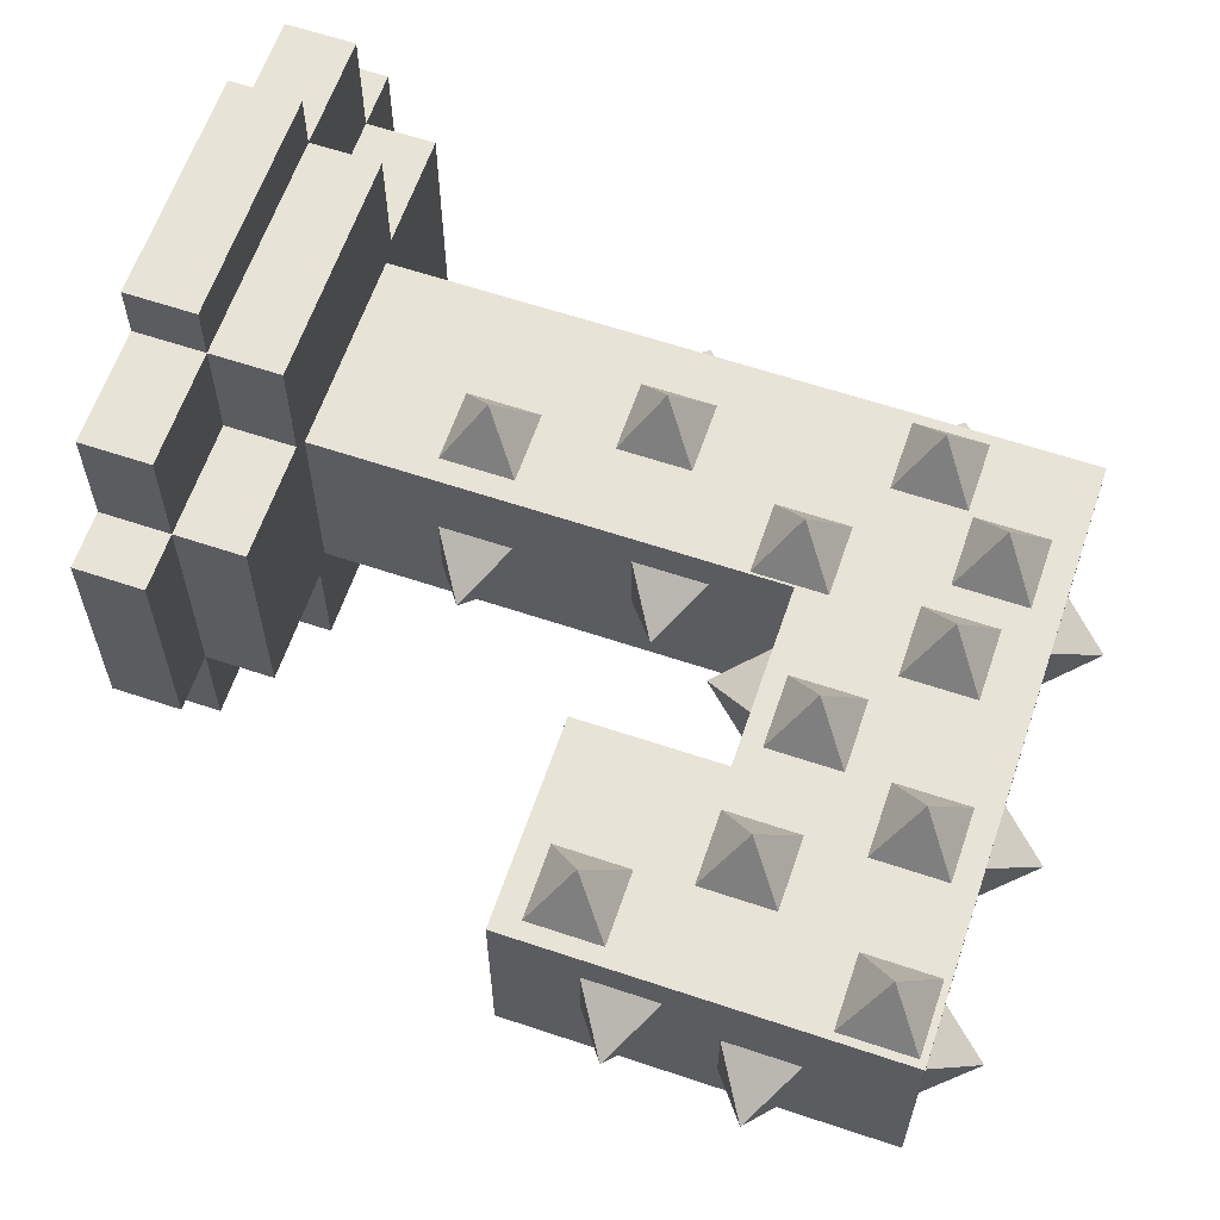
<metadata>
{"format":"obj","ext":"obj","renderer":"f3d","projection":"perspective","resolution":1024,"background":"white","views":[{"elev":62.1,"azim":108.8,"up":"+Z"}]}
</metadata>
<code>
g Catsle_koluchka_mesh
v -0.2716 1.383 -0.164
v -0.4152 1.478 -0.06835
v -0.2716 1.383 0.02734
v -0.2716 1.383 0.02734
v -0.4152 1.478 -0.06835
v -0.2716 1.574 0.02734
v -0.2716 1.574 0.02734
v -0.4152 1.478 -0.06835
v -0.2716 1.574 -0.164
v -0.2716 1.574 -0.164
v -0.4152 1.478 -0.06835
v -0.2716 1.383 -0.164
v -0.2716 1.076 -0.02822
v -0.4152 1.171 0.06747
v -0.2716 1.076 0.1632
v -0.2716 1.076 0.1632
v -0.4152 1.171 0.06747
v -0.2716 1.267 0.1632
v -0.2716 1.267 0.1632
v -0.4152 1.171 0.06747
v -0.2716 1.267 -0.02822
v -0.2716 1.267 -0.02822
v -0.4152 1.171 0.06747
v -0.2716 1.076 -0.02822
v -0.2716 0.6742 -0.1405
v -0.4152 0.7698 -0.04483
v -0.2716 0.6742 0.05086
v -0.2716 0.6742 0.05086
v -0.4152 0.7698 -0.04483
v -0.2716 0.8655 0.05086
v -0.2716 0.8655 0.05086
v -0.4152 0.7698 -0.04483
v -0.2716 0.8655 -0.1405
v -0.2716 0.8655 -0.1405
v -0.4152 0.7698 -0.04483
v -0.2716 0.6742 -0.1405
v -0.1405 1.078 0.2716
v -0.04483 1.173 0.4152
v 0.05086 1.078 0.2716
v 0.05086 1.078 0.2716
v -0.04483 1.173 0.4152
v 0.05086 1.269 0.2716
v 0.05086 1.269 0.2716
v -0.04483 1.173 0.4152
v -0.1405 1.269 0.2716
v -0.1405 1.269 0.2716
v -0.04483 1.173 0.4152
v -0.1405 1.078 0.2716
v 0.01931 0.6893 0.2716
v 0.115 0.785 0.4152
v 0.2107 0.6893 0.2716
v 0.2107 0.6893 0.2716
v 0.115 0.785 0.4152
v 0.2107 0.8807 0.2716
v 0.2107 0.8807 0.2716
v 0.115 0.785 0.4152
v 0.01931 0.8807 0.2716
v 0.01931 0.8807 0.2716
v 0.115 0.785 0.4152
v 0.01931 0.6893 0.2716
v 0.2716 1.192 0.1632
v 0.4152 1.288 0.06747
v 0.2716 1.192 -0.02822
v 0.2716 1.192 -0.02822
v 0.4152 1.288 0.06747
v 0.2716 1.384 -0.02822
v 0.2716 1.384 -0.02822
v 0.4152 1.288 0.06747
v 0.2716 1.384 0.1632
v 0.2716 1.384 0.1632
v 0.4152 1.288 0.06747
v 0.2716 1.192 0.1632
v 0.2716 0.6987 0.05086
v 0.4152 0.7944 -0.04483
v 0.2716 0.6987 -0.1405
v 0.2716 0.6987 -0.1405
v 0.4152 0.7944 -0.04483
v 0.2716 0.89 -0.1405
v 0.2716 0.89 -0.1405
v 0.4152 0.7944 -0.04483
v 0.2716 0.89 0.05086
v 0.2716 0.89 0.05086
v 0.4152 0.7944 -0.04483
v 0.2716 0.6987 0.05086
v 0.164 1.042 -0.2716
v 0.06835 1.138 -0.4152
v -0.02734 1.042 -0.2716
v -0.02734 1.042 -0.2716
v 0.06835 1.138 -0.4152
v -0.02734 1.234 -0.2716
v -0.02734 1.234 -0.2716
v 0.06835 1.138 -0.4152
v 0.164 1.234 -0.2716
v 0.164 1.234 -0.2716
v 0.06835 1.138 -0.4152
v 0.164 1.042 -0.2716
v -0.01914 1.348 -0.2716
v -0.1148 1.444 -0.4152
v -0.2105 1.348 -0.2716
v -0.2105 1.348 -0.2716
v -0.1148 1.444 -0.4152
v -0.2105 1.54 -0.2716
v -0.2105 1.54 -0.2716
v -0.1148 1.444 -0.4152
v -0.01914 1.54 -0.2716
v -0.01914 1.54 -0.2716
v -0.1148 1.444 -0.4152
v -0.01914 1.348 -0.2716
v 0.03069 0.6143 -0.2716
v -0.065 0.71 -0.4152
v -0.1607 0.6143 -0.2716
v -0.1607 0.6143 -0.2716
v -0.065 0.71 -0.4152
v -0.1607 0.8057 -0.2716
v -0.1607 0.8057 -0.2716
v -0.065 0.71 -0.4152
v 0.03069 0.8057 -0.2716
v 0.03069 0.8057 -0.2716
v -0.065 0.71 -0.4152
v 0.03069 0.6143 -0.2716
v -0.04206 1.93 0.2714
v 0.05363 2.025 0.4149
v 0.1493 1.93 0.2714
v 0.1493 1.93 0.2714
v 0.05363 2.025 0.4149
v 0.1493 2.121 0.2714
v 0.1493 2.121 0.2714
v 0.05363 2.025 0.4149
v -0.04206 2.121 0.2714
v -0.04206 2.121 0.2714
v 0.05363 2.025 0.4149
v -0.04206 1.93 0.2714
v -0.2716 1.984 -0.164
v -0.4152 2.08 -0.06835
v -0.2716 1.984 0.02734
v -0.2716 1.984 0.02734
v -0.4152 2.08 -0.06835
v -0.2716 2.175 0.02734
v -0.2716 2.175 0.02734
v -0.4152 2.08 -0.06835
v -0.2716 2.175 -0.164
v -0.2716 2.175 -0.164
v -0.4152 2.08 -0.06835
v -0.2716 1.984 -0.164
v -0.2716 1.735 -0.02822
v -0.4152 1.831 0.06747
v -0.2716 1.735 0.1632
v -0.2716 1.735 0.1632
v -0.4152 1.831 0.06747
v -0.2716 1.926 0.1632
v -0.2716 1.926 0.1632
v -0.4152 1.831 0.06747
v -0.2716 1.926 -0.02822
v -0.2716 1.926 -0.02822
v -0.4152 1.831 0.06747
v -0.2716 1.735 -0.02822
v -0.2457 1.724 0.2716
v -0.15 1.82 0.4152
v -0.05431 1.724 0.2716
v -0.05431 1.724 0.2716
v -0.15 1.82 0.4152
v -0.05431 1.916 0.2716
v -0.05431 1.916 0.2716
v -0.15 1.82 0.4152
v -0.2457 1.916 0.2716
v -0.2457 1.916 0.2716
v -0.15 1.82 0.4152
v -0.2457 1.724 0.2716
v 0.07431 1.479 0.2716
v 0.17 1.575 0.4152
v 0.2657 1.479 0.2716
v 0.2657 1.479 0.2716
v 0.17 1.575 0.4152
v 0.2657 1.671 0.2716
v 0.2657 1.671 0.2716
v 0.17 1.575 0.4152
v 0.07431 1.671 0.2716
v 0.07431 1.671 0.2716
v 0.17 1.575 0.4152
v 0.07431 1.479 0.2716
v 0.164 1.712 -0.2716
v 0.06835 1.808 -0.4152
v -0.02734 1.712 -0.2716
v -0.02734 1.712 -0.2716
v 0.06835 1.808 -0.4152
v -0.02734 1.904 -0.2716
v -0.02734 1.904 -0.2716
v 0.06835 1.808 -0.4152
v 0.164 1.904 -0.2716
v 0.164 1.904 -0.2716
v 0.06835 1.808 -0.4152
v 0.164 1.712 -0.2716
v 0.05086 1.939 -0.2716
v -0.04483 2.034 -0.4152
v -0.1405 1.939 -0.2716
v -0.1405 1.939 -0.2716
v -0.04483 2.034 -0.4152
v -0.1405 2.13 -0.2716
v -0.1405 2.13 -0.2716
v -0.04483 2.034 -0.4152
v 0.05086 2.13 -0.2716
v 0.05086 2.13 -0.2716
v -0.04483 2.034 -0.4152
v 0.05086 1.939 -0.2716
v 0.4152 1.88 0.2714
v 0.3195 1.975 0.4149
v 0.4152 2.071 0.2714
v 0.4152 2.071 0.2714
v 0.3195 1.975 0.4149
v 0.2238 2.071 0.2714
v 0.2238 2.071 0.2714
v 0.3195 1.975 0.4149
v 0.2238 1.88 0.2714
v 0.2238 1.88 0.2714
v 0.3195 1.975 0.4149
v 0.4152 1.88 0.2714
v 0.5634 1.589 -0.02822
v 0.4677 1.445 0.06747
v 0.5634 1.589 0.1632
v 0.5634 1.589 0.1632
v 0.4677 1.445 0.06747
v 0.372 1.589 0.1632
v 0.372 1.589 0.1632
v 0.4677 1.445 0.06747
v 0.372 1.589 -0.02822
v 0.372 1.589 -0.02822
v 0.4677 1.445 0.06747
v 0.5634 1.589 -0.02822
v 0.6847 1.642 0.2716
v 0.589 1.737 0.4152
v 0.6847 1.833 0.2716
v 0.6847 1.833 0.2716
v 0.589 1.737 0.4152
v 0.4933 1.833 0.2716
v 0.4933 1.833 0.2716
v 0.589 1.737 0.4152
v 0.4933 1.642 0.2716
v 0.4933 1.642 0.2716
v 0.589 1.737 0.4152
v 0.6847 1.642 0.2716
v 0.1007 2.173 -0.01431
v 0.005 2.316 -0.11
v 0.1007 2.173 -0.2057
v 0.1007 2.173 -0.2057
v 0.005 2.316 -0.11
v -0.09069 2.173 -0.2057
v -0.09069 2.173 -0.2057
v 0.005 2.316 -0.11
v -0.09069 2.173 -0.01431
v -0.09069 2.173 -0.01431
v 0.005 2.316 -0.11
v 0.1007 2.173 -0.01431
v 0.7526 2.173 0.1309
v 0.6569 2.316 0.03517
v 0.7526 2.173 -0.06052
v 0.7526 2.173 -0.06052
v 0.6569 2.316 0.03517
v 0.5612 2.173 -0.06052
v 0.5612 2.173 -0.06052
v 0.6569 2.316 0.03517
v 0.5612 2.173 0.1309
v 0.5612 2.173 0.1309
v 0.6569 2.316 0.03517
v 0.7526 2.173 0.1309
v 0.691 2.176 -0.2716
v 0.5953 2.08 -0.4152
v 0.691 1.985 -0.2716
v 0.691 1.985 -0.2716
v 0.5953 2.08 -0.4152
v 0.4996 1.985 -0.2716
v 0.4996 1.985 -0.2716
v 0.5953 2.08 -0.4152
v 0.4996 2.176 -0.2716
v 0.4996 2.176 -0.2716
v 0.5953 2.08 -0.4152
v 0.691 2.176 -0.2716
v 0.4357 2.063 -0.2716
v 0.34 1.967 -0.4152
v 0.4357 1.872 -0.2716
v 0.4357 1.872 -0.2716
v 0.34 1.967 -0.4152
v 0.2443 1.872 -0.2716
v 0.2443 1.872 -0.2716
v 0.34 1.967 -0.4152
v 0.2443 2.063 -0.2716
v 0.2443 2.063 -0.2716
v 0.34 1.967 -0.4152
v 0.4357 2.063 -0.2716
v 0.8657 1.939 0.2716
v 0.77 2.035 0.4152
v 0.8657 2.131 0.2716
v 0.8657 2.131 0.2716
v 0.77 2.035 0.4152
v 0.6743 2.131 0.2716
v 0.6743 2.131 0.2716
v 0.77 2.035 0.4152
v 0.6743 1.939 0.2716
v 0.6743 1.939 0.2716
v 0.77 2.035 0.4152
v 0.8657 1.939 0.2716
v 1.276 1.985 0.2716
v 1.18 2.08 0.4152
v 1.276 2.176 0.2716
v 1.276 2.176 0.2716
v 1.18 2.08 0.4152
v 1.084 2.176 0.2716
v 1.084 2.176 0.2716
v 1.18 2.08 0.4152
v 1.084 1.985 0.2716
v 1.084 1.985 0.2716
v 1.18 2.08 0.4152
v 1.276 1.985 0.2716
v 1.196 2.173 -0.02431
v 1.1 2.316 -0.12
v 1.196 2.173 -0.2157
v 1.196 2.173 -0.2157
v 1.1 2.316 -0.12
v 1.004 2.173 -0.2157
v 1.004 2.173 -0.2157
v 1.1 2.316 -0.12
v 1.004 2.173 -0.02431
v 1.004 2.173 -0.02431
v 1.1 2.316 -0.12
v 1.196 2.173 -0.02431
v 0.962 1.866 -0.2716
v 0.8664 1.77 -0.4152
v 0.962 1.675 -0.2716
v 0.962 1.675 -0.2716
v 0.8664 1.77 -0.4152
v 0.7707 1.675 -0.2716
v 0.7707 1.675 -0.2716
v 0.8664 1.77 -0.4152
v 0.7707 1.866 -0.2716
v 0.7707 1.866 -0.2716
v 0.8664 1.77 -0.4152
v 0.962 1.866 -0.2716
v 1.211 2.063 -0.2716
v 1.115 1.967 -0.4152
v 1.211 1.872 -0.2716
v 1.211 1.872 -0.2716
v 1.115 1.967 -0.4152
v 1.02 1.872 -0.2716
v 1.02 1.872 -0.2716
v 1.115 1.967 -0.4152
v 1.02 2.063 -0.2716
v 1.02 2.063 -0.2716
v 1.115 1.967 -0.4152
v 1.211 2.063 -0.2716
v 1.296 1.608 -0.02822
v 1.44 1.513 0.06747
v 1.296 1.608 0.1632
v 1.296 1.608 0.1632
v 1.44 1.513 0.06747
v 1.296 1.417 0.1632
v 1.296 1.417 0.1632
v 1.44 1.513 0.06747
v 1.296 1.417 -0.02822
v 1.296 1.417 -0.02822
v 1.44 1.513 0.06747
v 1.296 1.608 -0.02822
v 1.296 1.936 -0.1405
v 1.44 1.841 -0.04483
v 1.296 1.936 0.05086
v 1.296 1.936 0.05086
v 1.44 1.841 -0.04483
v 1.296 1.745 0.05086
v 1.296 1.745 0.05086
v 1.44 1.841 -0.04483
v 1.296 1.745 -0.1405
v 1.296 1.745 -0.1405
v 1.44 1.841 -0.04483
v 1.296 1.936 -0.1405
v 1.251 1.461 0.2716
v 1.155 1.365 0.4152
v 1.059 1.461 0.2716
v 1.059 1.461 0.2716
v 1.155 1.365 0.4152
v 1.059 1.269 0.2716
v 1.059 1.269 0.2716
v 1.155 1.365 0.4152
v 1.251 1.269 0.2716
v 1.251 1.269 0.2716
v 1.155 1.365 0.4152
v 1.251 1.461 0.2716
v 1.052 1.791 0.2716
v 0.956 1.696 0.4152
v 0.8603 1.791 0.2716
v 0.8603 1.791 0.2716
v 0.956 1.696 0.4152
v 0.8603 1.6 0.2716
v 0.8603 1.6 0.2716
v 0.956 1.696 0.4152
v 1.052 1.6 0.2716
v 1.052 1.6 0.2716
v 0.956 1.696 0.4152
v 1.052 1.791 0.2716
v 0.7527 1.491 0.05086
v 0.6092 1.395 -0.04483
v 0.7527 1.491 -0.1405
v 0.7527 1.491 -0.1405
v 0.6092 1.395 -0.04483
v 0.7527 1.3 -0.1405
v 0.7527 1.3 -0.1405
v 0.6092 1.395 -0.04483
v 0.7527 1.3 0.05086
v 0.7527 1.3 0.05086
v 0.6092 1.395 -0.04483
v 0.7527 1.491 0.05086
v 0.7793 1.426 -0.2716
v 0.875 1.33 -0.4152
v 0.9707 1.426 -0.2716
v 0.9707 1.426 -0.2716
v 0.875 1.33 -0.4152
v 0.9707 1.234 -0.2716
v 0.9707 1.234 -0.2716
v 0.875 1.33 -0.4152
v 0.7793 1.234 -0.2716
v 0.7793 1.234 -0.2716
v 0.875 1.33 -0.4152
v 0.7793 1.426 -0.2716
v 1.039 1.656 -0.2716
v 1.135 1.56 -0.4152
v 1.231 1.656 -0.2716
v 1.231 1.656 -0.2716
v 1.135 1.56 -0.4152
v 1.231 1.464 -0.2716
v 1.231 1.464 -0.2716
v 1.135 1.56 -0.4152
v 1.039 1.464 -0.2716
v 1.039 1.464 -0.2716
v 1.135 1.56 -0.4152
v 1.039 1.656 -0.2716
v -0.2716 2.193 -0.2716
v 1.296 2.193 -0.2716
v 1.296 2.193 0.2716
v -0.2716 2.193 0.2716
v 1.296 2.193 -0.2716
v -0.2716 2.193 -0.2716
v 0.2716 1.589 -0.2716
v 0.7527 1.589 -0.2716
v -0.2716 0 -0.2716
v 0.2716 0 -0.2716
v 1.296 1.202 -0.2716
v 0.7527 1.202 -0.2716
v 0.2716 1.589 0.2716
v 0.7527 1.589 0.2716
v 0.7527 1.589 -0.2716
v 0.2716 1.589 -0.2716
v 1.296 2.193 0.2716
v 0.7527 1.589 0.2716
v 0.2716 1.589 0.2716
v -0.2716 2.193 0.2716
v -0.2716 0 0.2716
v 0.2716 0 0.2716
v 1.296 1.202 0.2716
v 0.7527 1.202 0.2716
v 0.2716 1.589 -0.2716
v 0.2716 0 -0.2716
v 0.2716 0 0.2716
v 0.2716 1.589 0.2716
v -0.2716 2.193 0.2716
v -0.2716 0 0.2716
v -0.2716 0 -0.2716
v -0.2716 2.193 -0.2716
v 1.296 2.193 0.2716
v 1.296 2.193 -0.2716
v 1.296 1.202 -0.2716
v 1.296 1.202 0.2716
v 0.7527 1.589 -0.2716
v 0.7527 1.589 0.2716
v 0.7527 1.202 0.2716
v 0.7527 1.202 -0.2716
v 0.7527 1.202 -0.2716
v 0.7527 1.202 0.2716
v 1.296 1.202 0.2716
v 1.296 1.202 -0.2716
v -0.3125 0.1863 0.3125
v -0.3125 0.1863 0.625
v -0.625 0.1863 0.625
v -0.625 0.1863 0.3125
v 0.625 0.1863 0.3125
v 0.625 0.1863 0.625
v 0.3125 0.1863 0.625
v 0.3125 0.1863 0.3125
v 0.3125 0.1863 -0.7813
v 0.3125 0.1863 -0.625
v -0.3125 0.1863 -0.625
v -0.3125 0.1863 -0.7813
v -0.7813 0.1863 0.3125
v -0.7813 0.1863 -0.3125
v -0.625 0.1863 -0.3125
v -0.625 0.1863 0.3125
v 0.3125 0.1863 0.7812
v -0.3125 0.1863 0.7812
v -0.3125 0.1863 0.625
v 0.3125 0.1863 0.625
v -0.3125 0.1863 -0.625
v -0.3125 0.1863 -0.3125
v -0.625 0.1863 -0.3125
v -0.625 0.1863 -0.625
v 0.3125 0.1863 -0.7813
v -0.3125 0.1863 -0.7813
v -0.3125 7.629e-08 -0.7813
v 0.3125 7.629e-08 -0.7813
v 0.625 0.1863 -0.625
v 0.625 0.1863 -0.3125
v 0.3125 0.1863 -0.3125
v 0.3125 0.1863 -0.625
v -0.3125 0.1863 0.625
v -0.3125 7.629e-08 0.625
v -0.625 7.629e-08 0.625
v -0.625 0.1863 0.625
v 0.3125 0.1863 0.7812
v 0.3125 7.629e-08 0.7812
v -0.3125 7.629e-08 0.7812
v -0.3125 0.1863 0.7812
v 0.625 0.1863 0.625
v 0.625 7.629e-08 0.625
v 0.3125 7.629e-08 0.625
v 0.3125 0.1863 0.625
v 0.625 0.1863 0.3125
v 0.625 7.629e-08 0.3125
v 0.625 7.629e-08 0.625
v 0.625 0.1863 0.625
v 0.625 0.1863 -0.625
v 0.625 7.629e-08 -0.625
v 0.625 7.629e-08 -0.3125
v 0.625 0.1863 -0.3125
v 0.3125 0.1863 -0.625
v 0.3125 7.629e-08 -0.625
v 0.625 7.629e-08 -0.625
v 0.625 0.1863 -0.625
v -0.625 0.1863 -0.625
v -0.625 7.629e-08 -0.625
v -0.3125 7.629e-08 -0.625
v -0.3125 0.1863 -0.625
v -0.625 0.1863 -0.3125
v -0.625 7.629e-08 -0.3125
v -0.625 7.629e-08 -0.625
v -0.625 0.1863 -0.625
v -0.3125 0.3725 0.3125
v -0.3125 0.3725 -0.3125
v 0.3125 0.3725 -0.3125
v 0.3125 0.3725 0.3125
v -0.7813 0.1863 0.3125
v -0.7813 7.629e-08 0.3125
v -0.7813 7.629e-08 -0.3125
v -0.7813 0.1863 -0.3125
v -0.625 0.1863 0.625
v -0.625 7.629e-08 0.625
v -0.625 7.629e-08 0.3125
v -0.625 0.1863 0.3125
v 0.7812 7.629e-08 0.3125
v 0.625 7.629e-08 0.3125
v 0.625 0.1863 0.3125
v 0.7812 0.1863 0.3125
v -0.3125 0.1863 -0.7813
v -0.3125 0.1863 -0.625
v -0.3125 7.629e-08 -0.625
v -0.3125 7.629e-08 -0.7813
v -0.3125 7.629e-08 0.7812
v -0.3125 7.629e-08 0.625
v -0.3125 0.1863 0.625
v -0.3125 0.1863 0.7812
v 0.3125 0.1863 0.7812
v 0.3125 0.1863 0.625
v 0.3125 7.629e-08 0.625
v 0.3125 7.629e-08 0.7812
v 0.3125 7.629e-08 -0.7813
v 0.3125 7.629e-08 -0.625
v 0.3125 0.1863 -0.625
v 0.3125 0.1863 -0.7813
v -0.7813 0.1863 0.3125
v -0.625 0.1863 0.3125
v -0.625 7.629e-08 0.3125
v -0.7813 7.629e-08 0.3125
v 0.7812 0.1863 -0.3125
v 0.625 0.1863 -0.3125
v 0.625 7.629e-08 -0.3125
v 0.7812 7.629e-08 -0.3125
v -0.7813 7.629e-08 -0.3125
v -0.625 7.629e-08 -0.3125
v -0.625 0.1863 -0.3125
v -0.7813 0.1863 -0.3125
v 0.7812 7.629e-08 0.3125
v 0.7812 0.1863 0.3125
v 0.7812 0.1863 -0.3125
v 0.7812 7.629e-08 -0.3125
v 0.7812 0.1863 0.3125
v 0.625 0.1863 0.3125
v 0.625 0.1863 -0.3125
v 0.7812 0.1863 -0.3125
v 0.3125 0.3725 0.625
v 0.3125 0.1863 0.625
v -0.3125 0.1863 0.625
v -0.3125 0.3725 0.625
v 0.3125 0.3725 -0.625
v -0.3125 0.3725 -0.625
v -0.3125 0.1863 -0.625
v 0.3125 0.1863 -0.625
v -0.3125 0.3725 -0.3125
v -0.3125 0.1863 -0.3125
v -0.3125 0.1863 -0.625
v -0.3125 0.3725 -0.625
v -0.3125 0.3725 -0.625
v 0.3125 0.3725 -0.625
v 0.625 0.3725 -0.3125
v 0.625 0.3725 0.3125
v 0.3125 0.3725 0.625
v -0.3125 0.3725 0.625
v -0.625 0.3725 0.3125
v -0.625 0.3725 -0.3125
v -0.625 0.3725 -0.3125
v -0.625 0.1863 -0.3125
v -0.3125 0.1863 -0.3125
v -0.3125 0.3725 -0.3125
v -0.3125 0.3725 0.3125
v -0.3125 0.1863 0.3125
v -0.625 0.1863 0.3125
v -0.625 0.3725 0.3125
v -0.625 0.3725 0.3125
v -0.625 0.1863 0.3125
v -0.625 0.1863 -0.3125
v -0.625 0.3725 -0.3125
v 0.625 0.3725 0.3125
v 0.625 0.3725 -0.3125
v 0.625 0.1863 -0.3125
v 0.625 0.1863 0.3125
v 0.3125 0.3725 -0.3125
v 0.3125 0.1863 -0.3125
v 0.625 0.1863 -0.3125
v 0.625 0.3725 -0.3125
v -0.3125 0.3725 0.625
v -0.3125 0.1863 0.625
v -0.3125 0.1863 0.3125
v -0.3125 0.3725 0.3125
v 0.3125 0.3725 0.3125
v 0.3125 0.1863 0.3125
v 0.3125 0.1863 0.625
v 0.3125 0.3725 0.625
v 0.625 0.3725 0.3125
v 0.625 0.1863 0.3125
v 0.3125 0.1863 0.3125
v 0.3125 0.3725 0.3125
v 0.3125 0.3725 -0.625
v 0.3125 0.1863 -0.625
v 0.3125 0.1863 -0.3125
v 0.3125 0.3725 -0.3125
g Catsle_koluchka_mesh_0
f 3 2 1
f 6 5 4
f 9 8 7
f 12 11 10
f 15 14 13
f 18 17 16
f 21 20 19
f 24 23 22
f 27 26 25
f 30 29 28
f 33 32 31
f 36 35 34
f 39 38 37
f 42 41 40
f 45 44 43
f 48 47 46
f 51 50 49
f 54 53 52
f 57 56 55
f 60 59 58
f 63 62 61
f 66 65 64
f 69 68 67
f 72 71 70
f 75 74 73
f 78 77 76
f 81 80 79
f 84 83 82
f 87 86 85
f 90 89 88
f 93 92 91
f 96 95 94
f 99 98 97
f 102 101 100
f 105 104 103
f 108 107 106
f 111 110 109
f 114 113 112
f 117 116 115
f 120 119 118
f 123 122 121
f 126 125 124
f 129 128 127
f 132 131 130
f 135 134 133
f 138 137 136
f 141 140 139
f 144 143 142
f 147 146 145
f 150 149 148
f 153 152 151
f 156 155 154
f 159 158 157
f 162 161 160
f 165 164 163
f 168 167 166
f 171 170 169
f 174 173 172
f 177 176 175
f 180 179 178
f 183 182 181
f 186 185 184
f 189 188 187
f 192 191 190
f 195 194 193
f 198 197 196
f 201 200 199
f 204 203 202
f 207 206 205
f 210 209 208
f 213 212 211
f 216 215 214
f 219 218 217
f 222 221 220
f 225 224 223
f 228 227 226
f 231 230 229
f 234 233 232
f 237 236 235
f 240 239 238
f 243 242 241
f 246 245 244
f 249 248 247
f 252 251 250
f 255 254 253
f 258 257 256
f 261 260 259
f 264 263 262
f 267 266 265
f 270 269 268
f 273 272 271
f 276 275 274
f 279 278 277
f 282 281 280
f 285 284 283
f 288 287 286
f 291 290 289
f 294 293 292
f 297 296 295
f 300 299 298
f 303 302 301
f 306 305 304
f 309 308 307
f 312 311 310
f 315 314 313
f 318 317 316
f 321 320 319
f 324 323 322
f 327 326 325
f 330 329 328
f 333 332 331
f 336 335 334
f 339 338 337
f 342 341 340
f 345 344 343
f 348 347 346
f 351 350 349
f 354 353 352
f 357 356 355
f 360 359 358
f 363 362 361
f 366 365 364
f 369 368 367
f 372 371 370
f 375 374 373
f 378 377 376
f 381 380 379
f 384 383 382
f 387 386 385
f 390 389 388
f 393 392 391
f 396 395 394
f 399 398 397
f 402 401 400
f 405 404 403
f 408 407 406
f 411 410 409
f 414 413 412
f 417 416 415
f 420 419 418
f 423 422 421
f 426 425 424
f 429 428 427
f 432 431 430
g Catsle_koluchka_mesh_1
f 435 434 433
f 436 435 433
f 439 438 437
f 440 439 437
f 438 439 441
f 439 442 441
f 440 437 443
f 444 440 443
f 447 446 445
f 448 447 445
f 451 450 449
f 452 451 449
f 451 452 453
f 454 451 453
f 449 450 455
f 450 456 455
f 459 458 457
f 460 459 457
f 463 462 461
f 464 463 461
f 467 466 465
f 468 467 465
f 471 470 469
f 472 471 469
f 475 474 473
f 476 475 473
g Catsle_koluchka_mesh_2
f 479 478 477
f 480 479 477
f 483 482 481
f 484 483 481
f 487 486 485
f 488 487 485
f 491 490 489
f 492 491 489
f 495 494 493
f 496 495 493
f 499 498 497
f 500 499 497
f 503 502 501
f 504 503 501
f 507 506 505
f 508 507 505
f 511 510 509
f 512 511 509
f 515 514 513
f 516 515 513
f 519 518 517
f 520 519 517
f 523 522 521
f 524 523 521
f 527 526 525
f 528 527 525
f 531 530 529
f 532 531 529
f 535 534 533
f 536 535 533
f 539 538 537
f 540 539 537
f 543 542 541
f 544 543 541
f 547 546 545
f 548 547 545
f 551 550 549
f 552 551 549
f 555 554 553
f 556 555 553
f 559 558 557
f 560 559 557
f 563 562 561
f 564 563 561
f 567 566 565
f 568 567 565
f 571 570 569
f 572 571 569
f 575 574 573
f 576 575 573
f 579 578 577
f 580 579 577
f 583 582 581
f 584 583 581
f 587 586 585
f 588 587 585
f 591 590 589
f 592 591 589
g Catsle_koluchka_mesh_3
f 595 594 593
f 596 595 593
f 599 598 597
f 600 599 597
f 603 602 601
f 604 603 601
f 605 542 543
f 606 605 543
f 607 543 544
f 608 607 544
f 544 541 609
f 541 610 609
f 541 542 611
f 542 612 611
f 615 614 613
f 616 615 613
f 619 618 617
f 620 619 617
f 623 622 621
f 624 623 621
f 627 626 625
f 628 627 625
f 631 630 629
f 632 631 629
f 635 634 633
f 636 635 633
f 639 638 637
f 640 639 637
f 643 642 641
f 644 643 641
f 647 646 645
f 648 647 645

</code>
